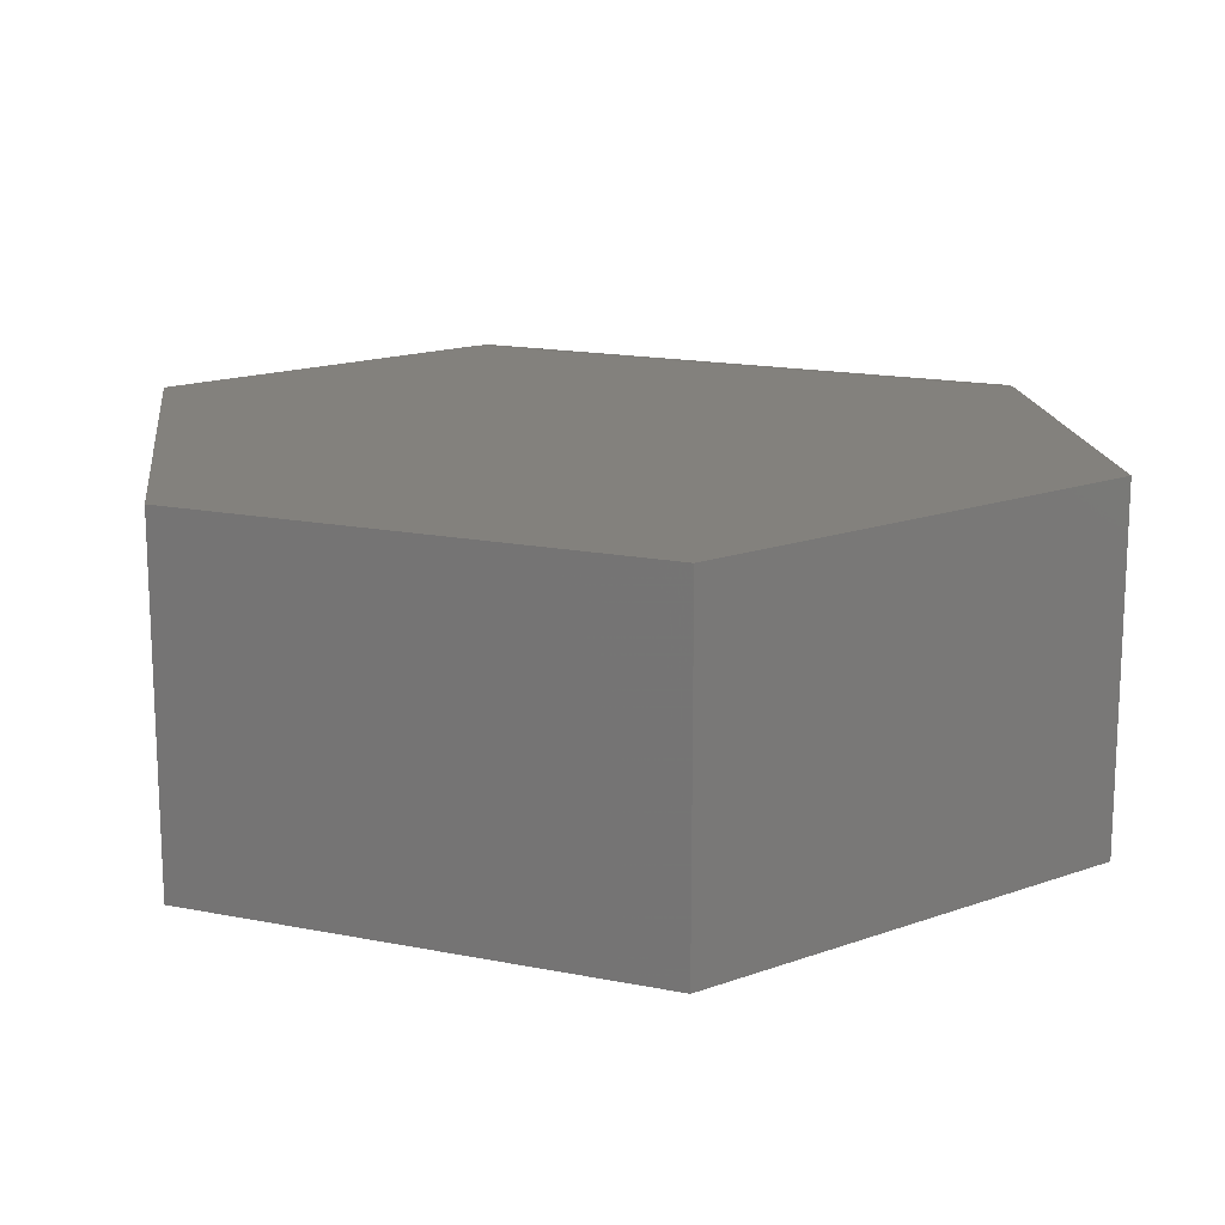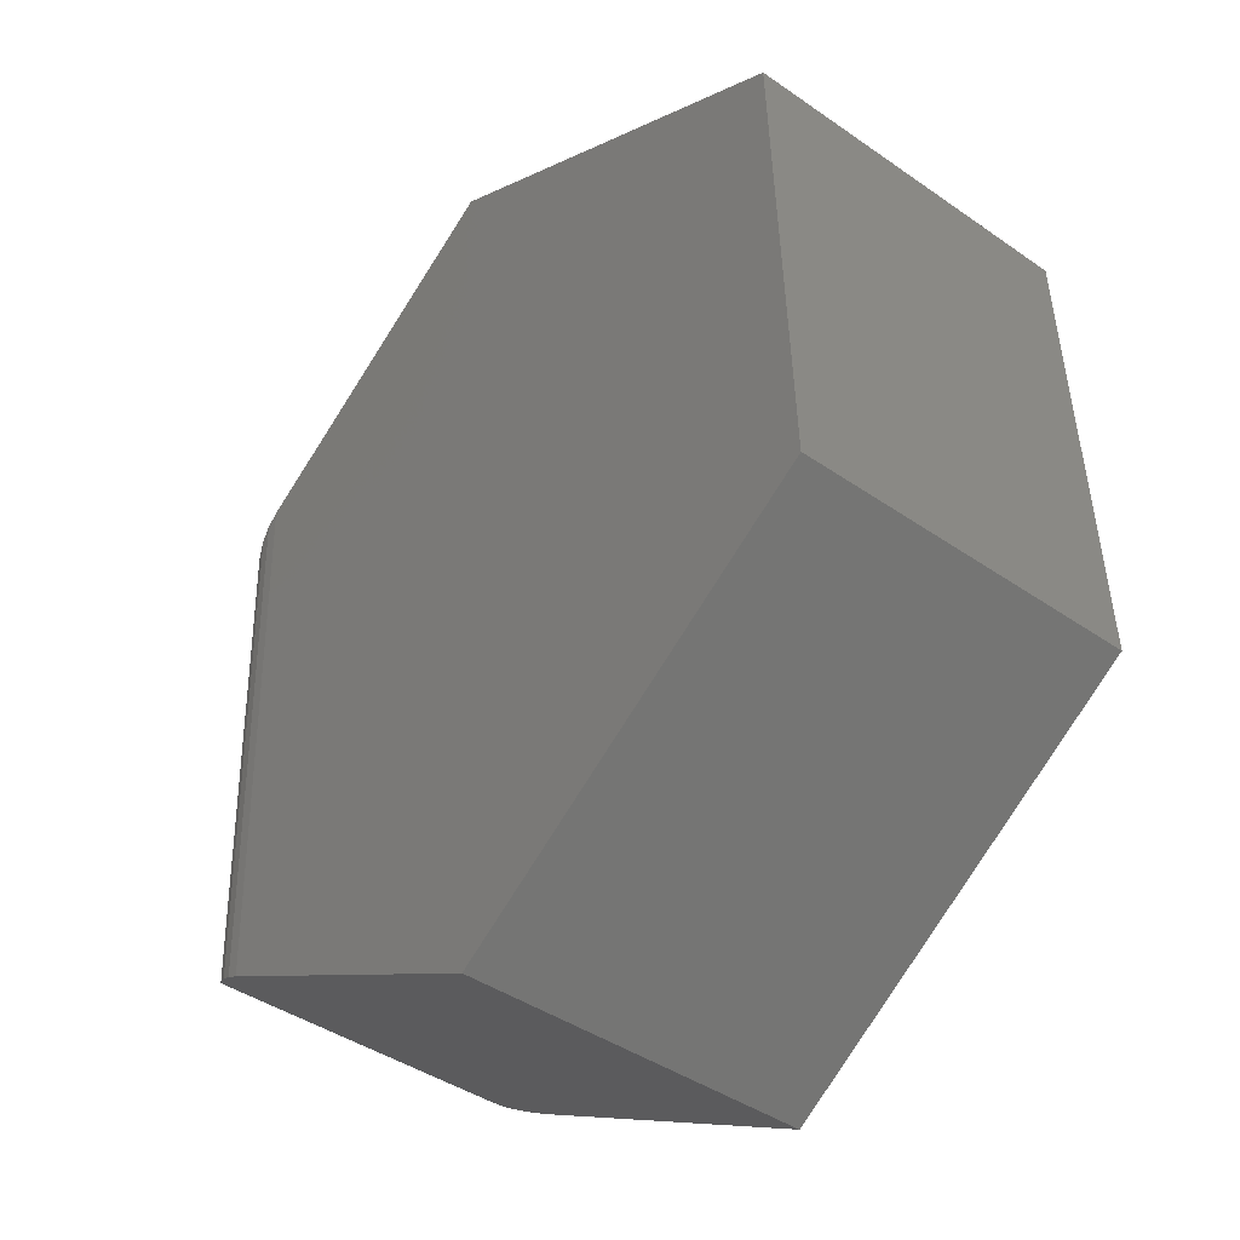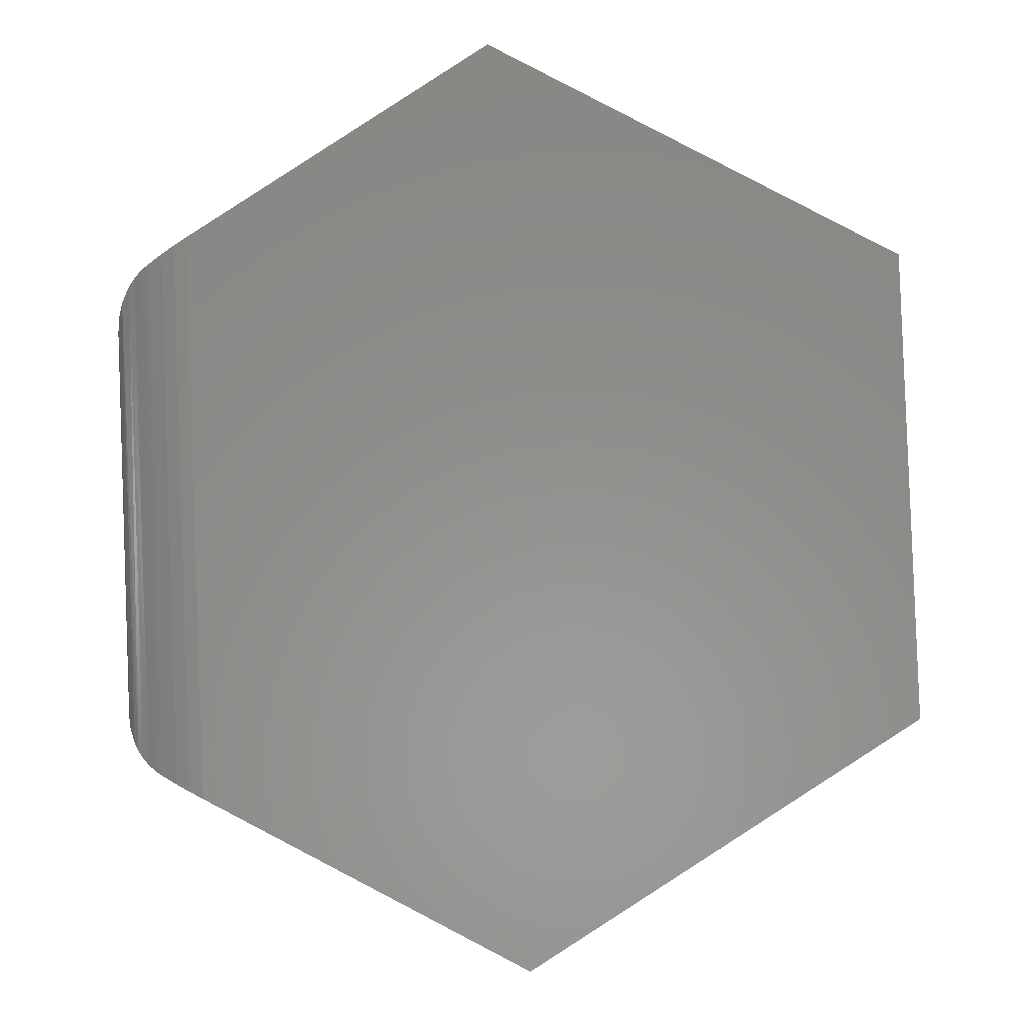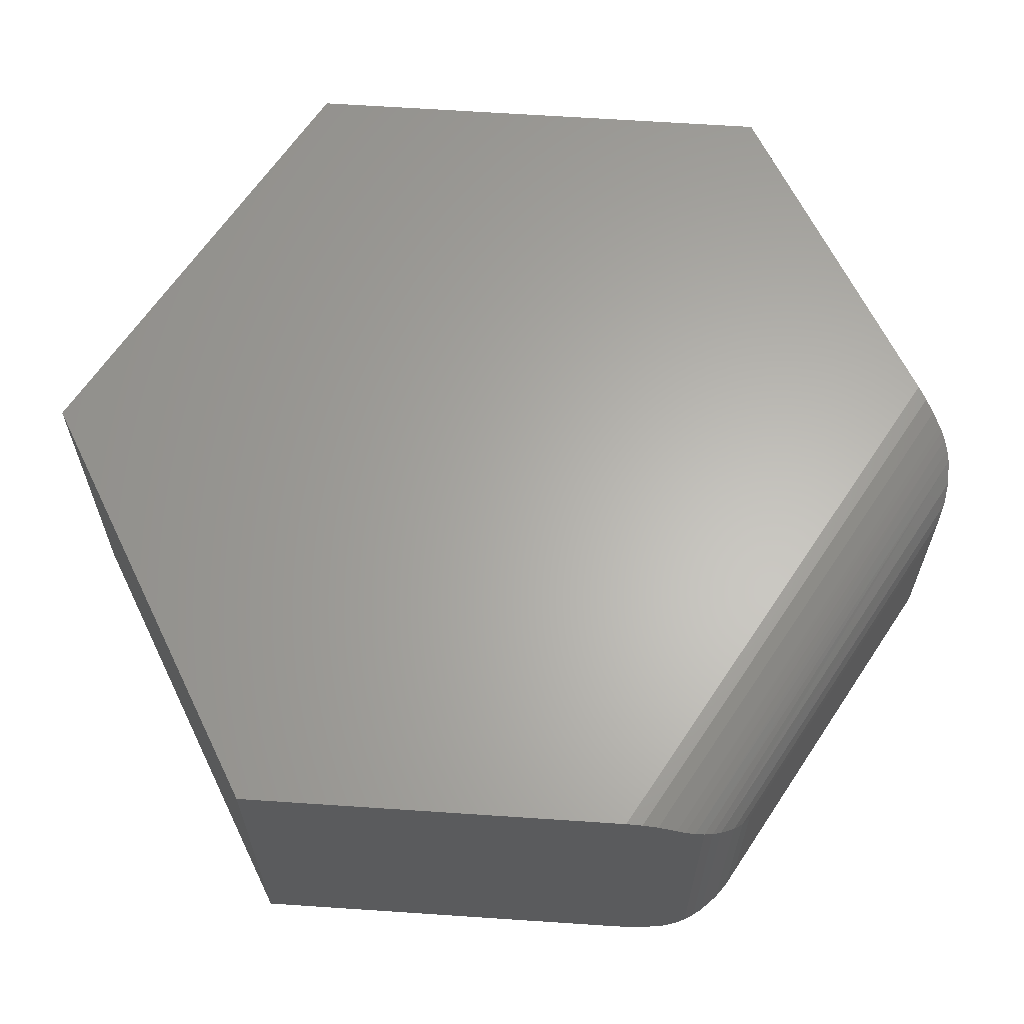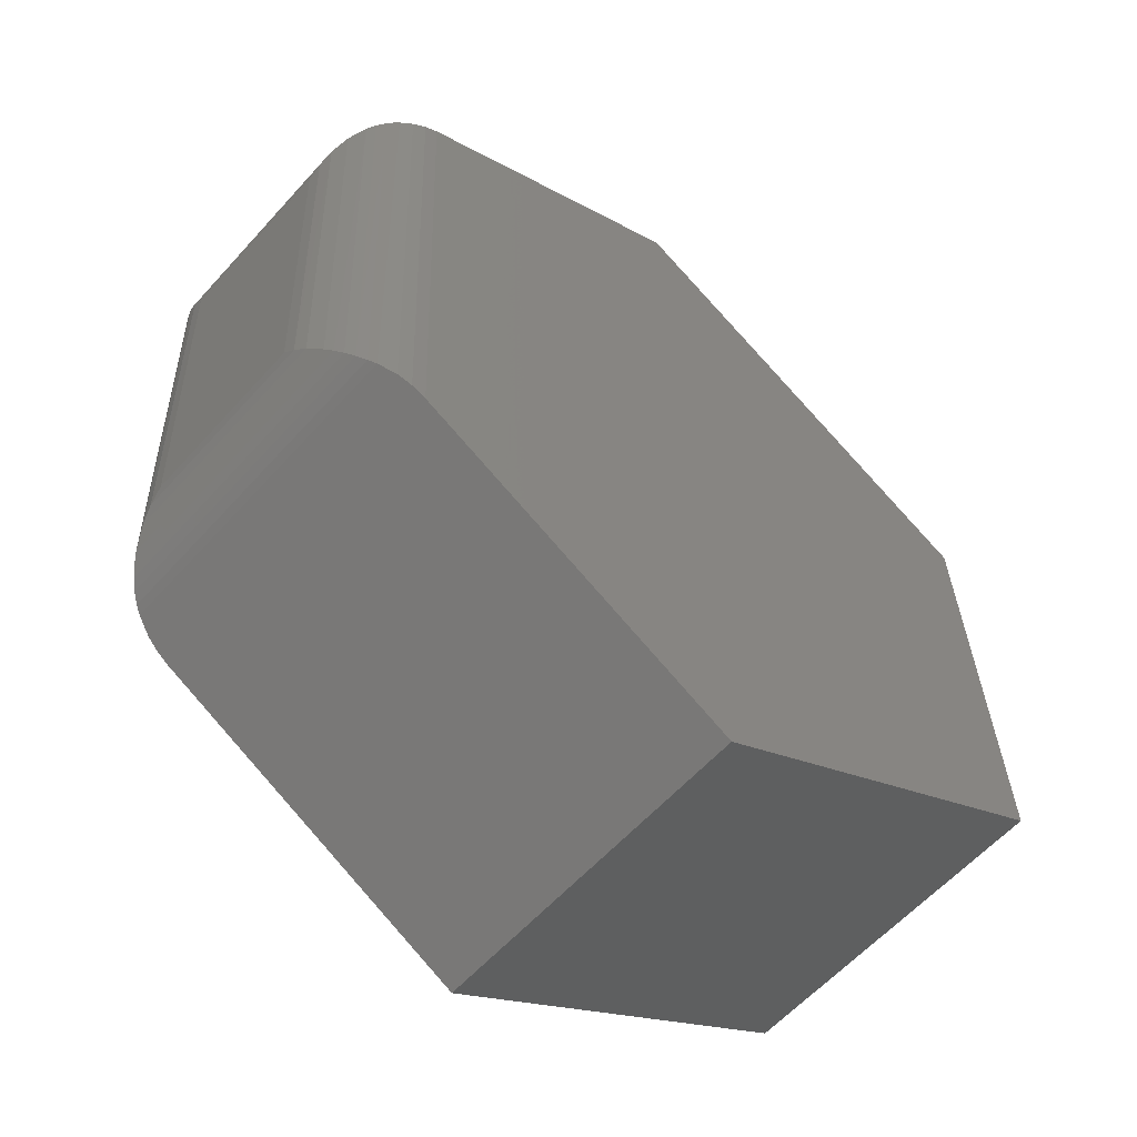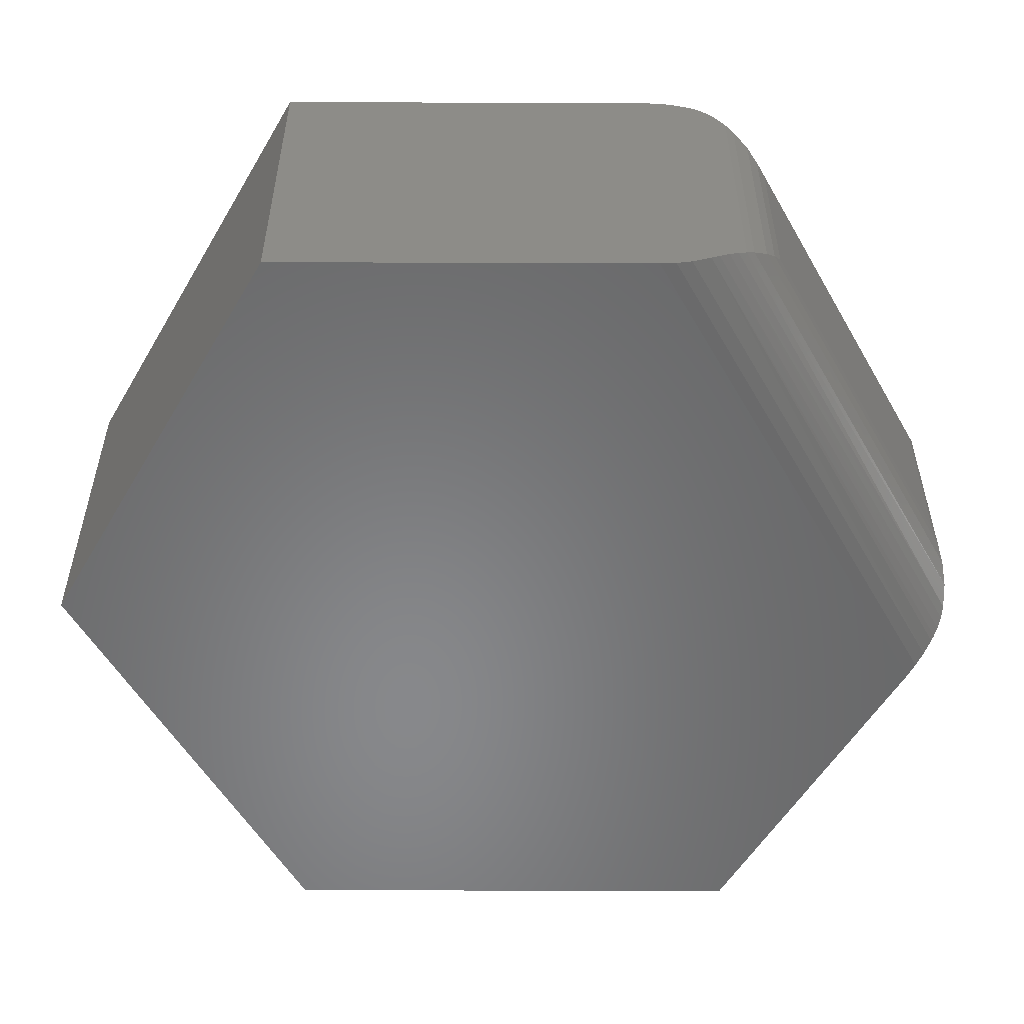
<metadata>
{"format":"stl","ext":"stl","renderer":"f3d","projection":"perspective","resolution":1024,"background":"white","views":[{"elev":16.2,"azim":-69.6,"up":"+Z"},{"elev":-41.9,"azim":-129.9,"up":"+Y"},{"elev":-3.0,"azim":-179.2,"up":"+Y"},{"elev":63.7,"azim":31.4,"up":"+Z"},{"elev":-59.7,"azim":138.3,"up":"+Y"},{"elev":-54.6,"azim":27.3,"up":"+Z"}]}
</metadata>
<code>
# stl→obj: 56 verts, 108 faces
v -0.7342 0.231 -0.3125
v -0.3553 0.4284 -0.3125
v -0.07636 0.2486 -0.3125
v -0.3947 -0.4243 -0.3125
v -0.75 -0.1953 -0.3125
v -0.09551 -0.2684 -0.3125
v -0.07636 0.2486 0
v -0.3553 0.4284 0
v -0.7342 0.231 0
v -0.09551 -0.2684 0
v -0.75 -0.1953 0
v -0.3947 -0.4243 0
v -0.04145 0.2261 -0.008639
v -0.0374 0.2235 -0.01093
v -0.0374 0.2235 -0.3016
v -0.04145 0.2261 -0.3039
v -0.05269 0.2334 -0.3087
v -0.05269 0.2334 -0.003848
v -0.06438 0.2409 -0.3115
v -0.06438 0.2409 -0.0009669
v -0.01411 -0.1815 -0.2344
v -0.001647 0.155 -0.2344
v -0.01411 -0.1815 -0.07812
v -0.001647 0.155 -0.07812
v -0.083 -0.2619 -0.0009668
v -0.0708 -0.2555 -0.3087
v -0.0708 -0.2555 -0.003848
v -0.05609 -0.2479 -0.3023
v -0.05609 -0.2479 -0.01022
v -0.083 -0.2619 -0.3115
v -0.03147 0.2193 -0.2976
v -0.04971 -0.2442 -0.2983
v -0.04242 -0.2388 -0.2927
v -0.02482 0.2134 -0.292
v -0.01907 0.2071 -0.2858
v -0.03602 -0.2329 -0.2866
v -0.03049 -0.2265 -0.28
v -0.01018 0.1935 -0.2725
v -0.002136 0.167 -0.2464
v -0.01553 -0.1937 -0.2466
v -0.004522 0.179 -0.2583
v -0.01891 -0.2057 -0.2587
v -0.02582 -0.2198 -0.2731
v -0.03147 0.2193 -0.01494
v -0.01907 0.2071 -0.02667
v -0.02482 0.2134 -0.02055
v -0.002136 0.167 -0.06607
v -0.004522 0.179 -0.05416
v -0.01018 0.1935 -0.03998
v -0.03049 -0.2265 -0.0325
v -0.02582 -0.2198 -0.03938
v -0.03602 -0.2329 -0.02593
v -0.04242 -0.2388 -0.01978
v -0.04971 -0.2442 -0.01417
v -0.01553 -0.1937 -0.06586
v -0.01891 -0.2057 -0.05375
f 1 2 3
f 4 5 6
f 6 5 1
f 6 1 3
f 7 8 9
f 7 9 10
f 10 9 11
f 10 11 12
f 13 14 15
f 15 16 13
f 13 16 17
f 13 17 18
f 18 17 19
f 18 19 20
f 20 19 3
f 20 3 7
f 7 3 2
f 7 2 8
f 21 22 23
f 23 22 24
f 25 26 27
f 27 26 28
f 27 28 29
f 26 25 30
f 30 25 10
f 30 10 6
f 6 10 12
f 6 12 4
f 15 31 32
f 33 32 31
f 31 34 33
f 33 34 35
f 33 35 36
f 37 36 35
f 35 38 37
f 28 26 17
f 28 17 16
f 28 16 15
f 28 15 32
f 6 3 30
f 30 3 19
f 30 19 26
f 26 19 17
f 22 21 39
f 39 21 40
f 39 40 41
f 41 40 42
f 41 42 38
f 38 42 43
f 38 43 37
f 15 44 31
f 15 14 44
f 45 34 46
f 46 34 31
f 46 31 44
f 24 22 47
f 47 22 39
f 47 39 48
f 48 39 41
f 48 41 49
f 49 41 38
f 49 38 45
f 45 38 35
f 45 35 34
f 50 51 45
f 50 45 52
f 52 45 46
f 52 46 53
f 53 46 44
f 53 44 54
f 14 13 29
f 14 29 54
f 14 54 44
f 23 24 55
f 55 24 47
f 55 47 56
f 56 47 48
f 56 48 51
f 51 48 49
f 51 49 45
f 29 13 27
f 27 13 18
f 27 18 25
f 25 18 20
f 25 20 10
f 10 20 7
f 29 32 54
f 29 28 32
f 54 32 33
f 54 33 53
f 53 33 36
f 53 36 52
f 52 36 37
f 52 37 50
f 50 37 43
f 21 23 40
f 40 23 55
f 40 55 42
f 42 55 56
f 42 56 43
f 43 56 51
f 43 51 50
f 1 5 9
f 9 5 11
f 2 1 8
f 8 1 9
f 5 4 11
f 11 4 12

</code>
